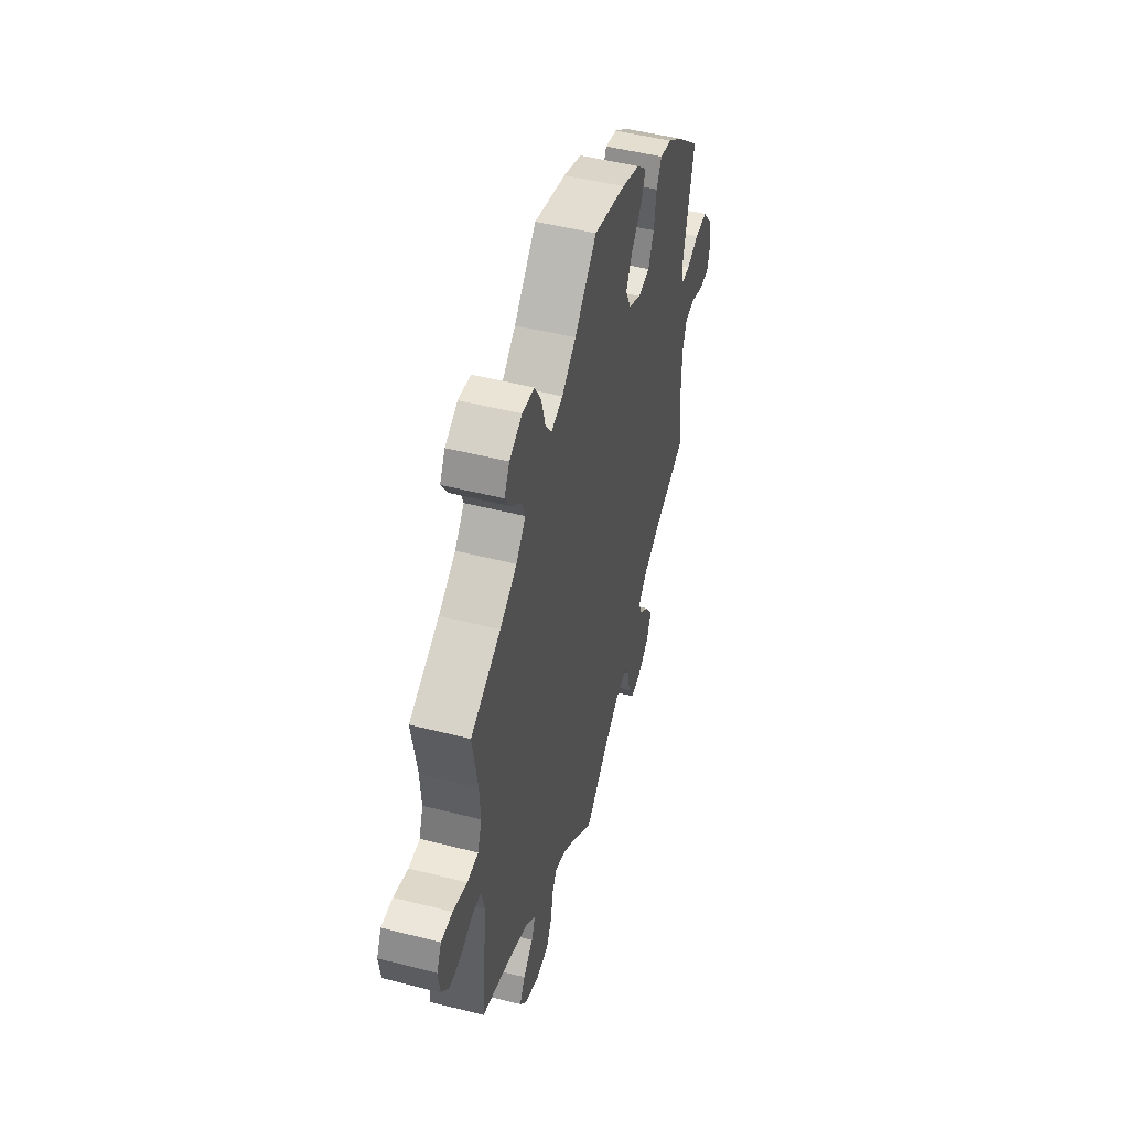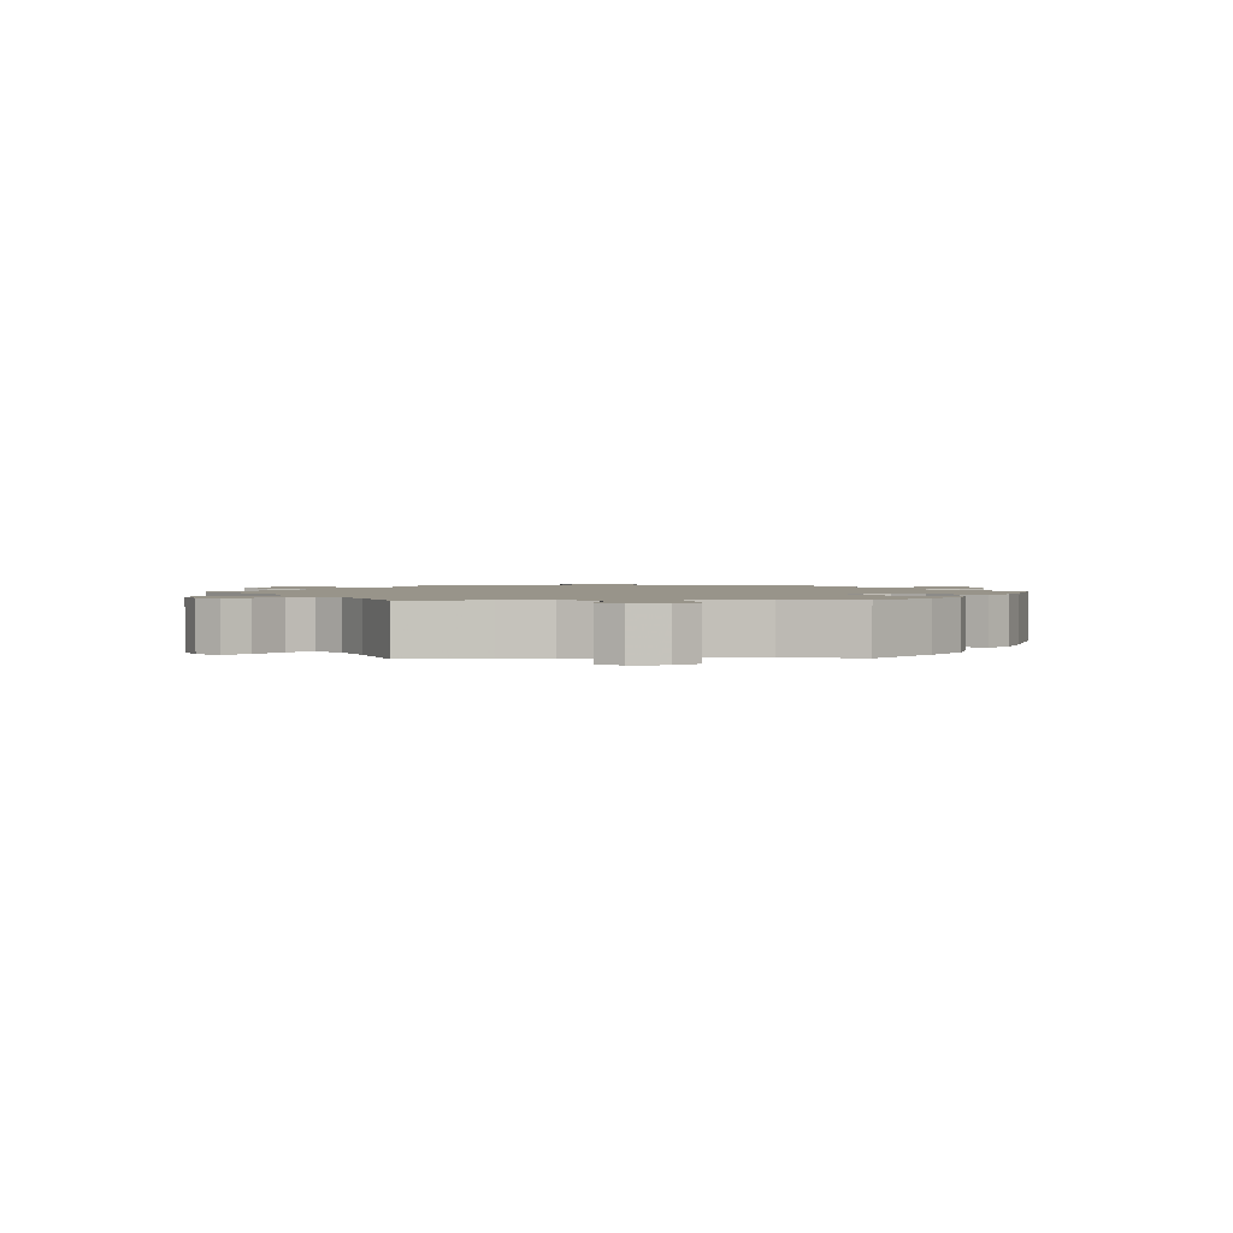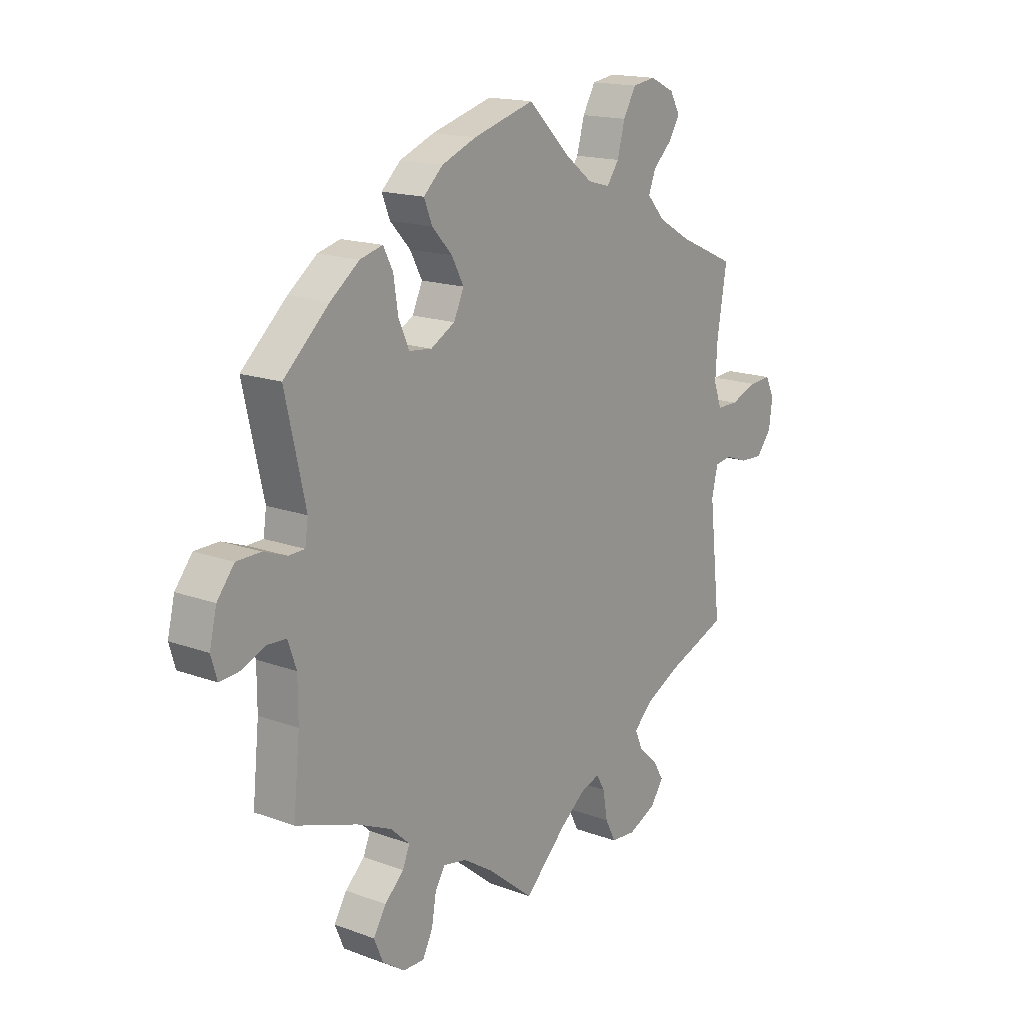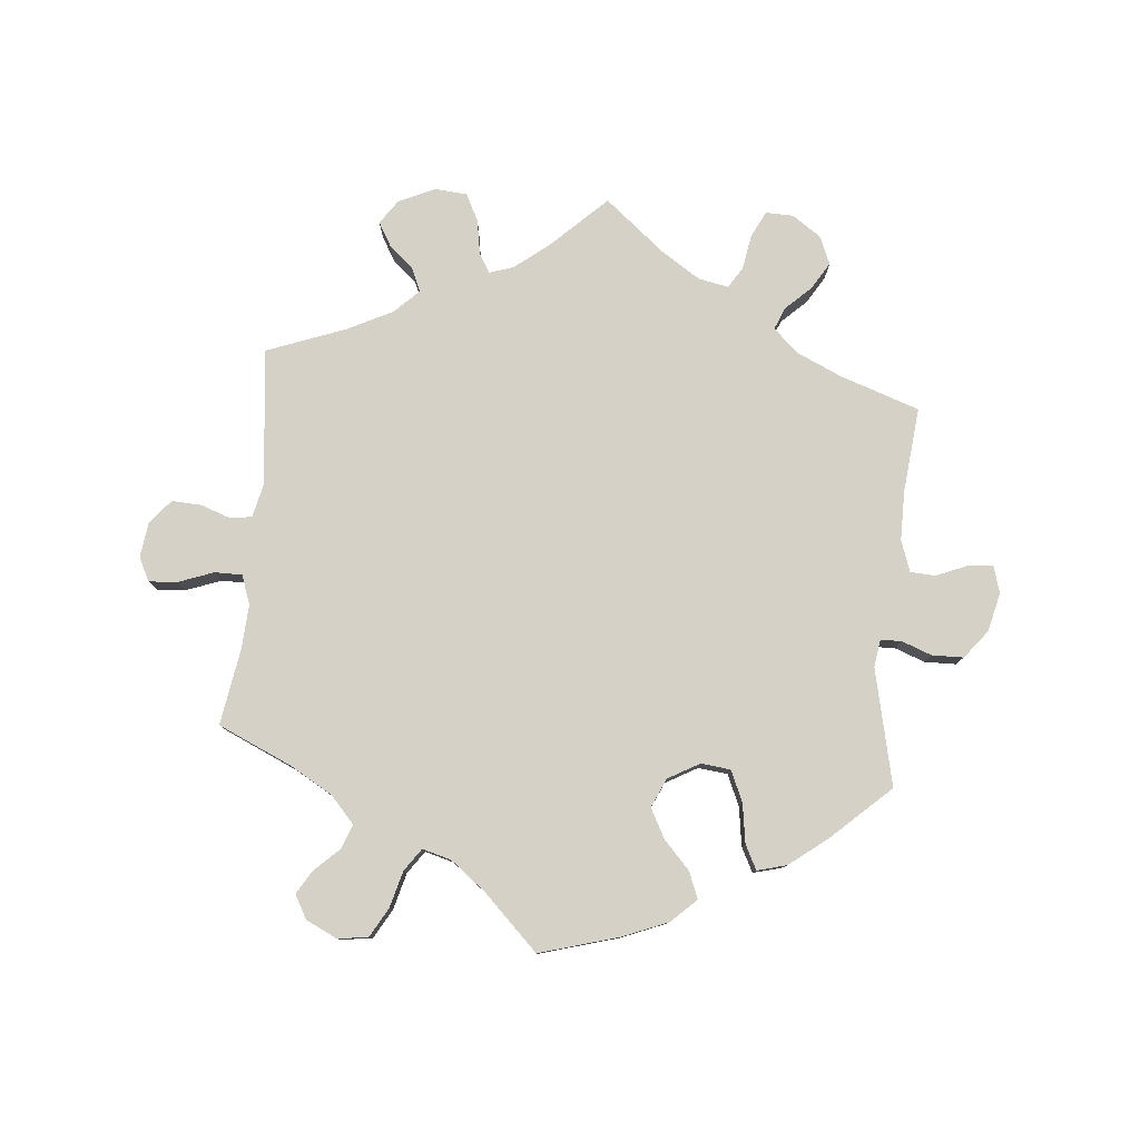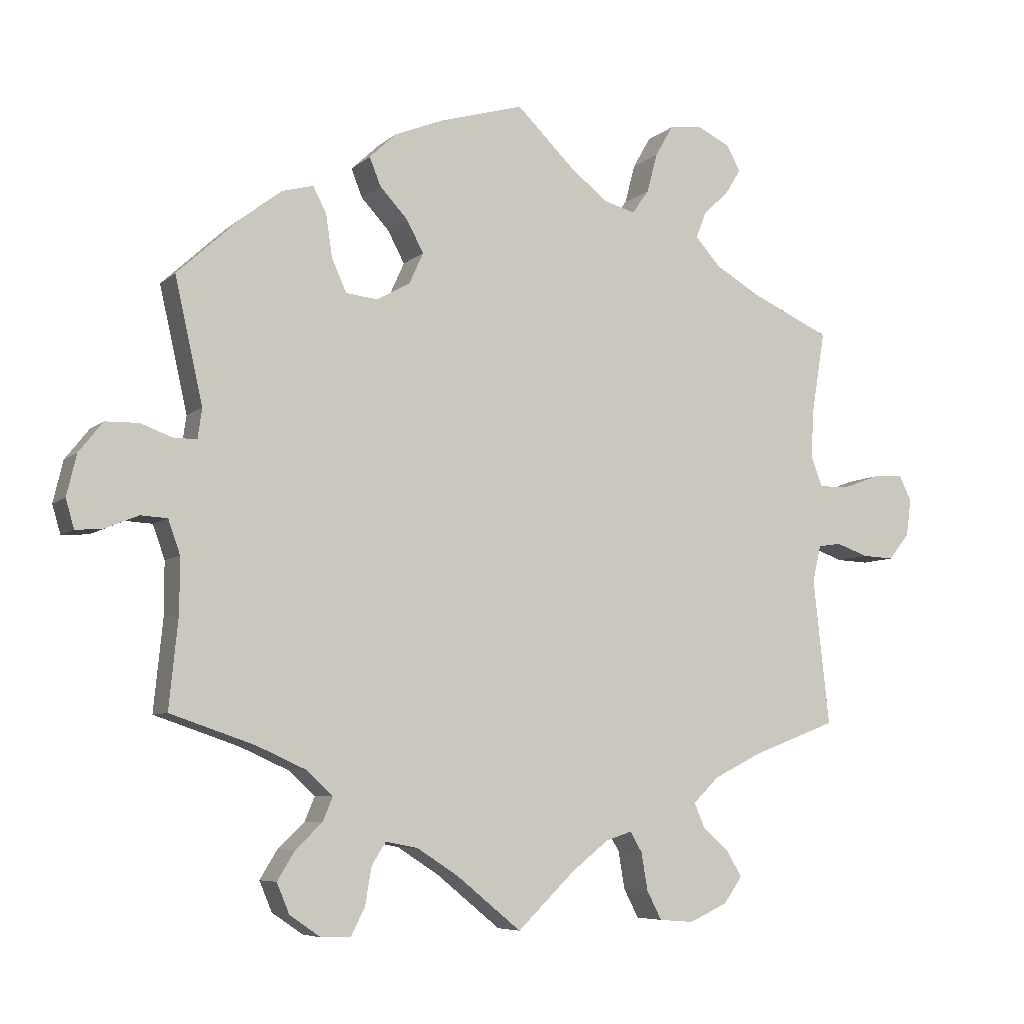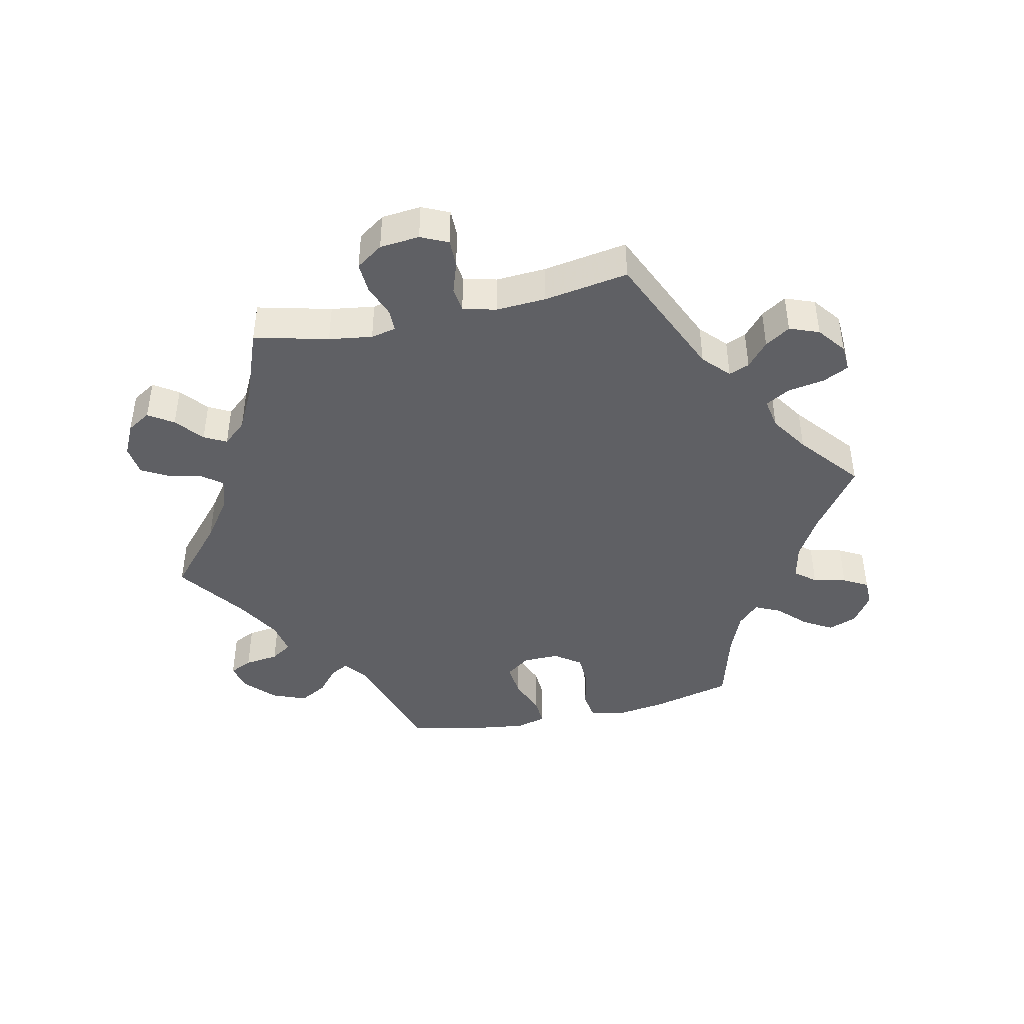
<metadata>
{"format":"obj","ext":"obj","renderer":"f3d","projection":"perspective","resolution":1024,"background":"white","views":[{"elev":49.9,"azim":-74.3,"up":"+Z"},{"elev":1.8,"azim":-31.8,"up":"+Y"},{"elev":16.4,"azim":127.0,"up":"+Z"},{"elev":79.4,"azim":5.3,"up":"+Y"},{"elev":-6.8,"azim":155.2,"up":"+Z"},{"elev":-43.3,"azim":-137.6,"up":"+Y"}]}
</metadata>
<code>
v 0.461 0.07 0.113
v 0.467 0.07 0.071
v 0.499 0.07 0.07
v 0.545 0.07 0.087
v 0.593 0.07 0.086
v 0.627 0.07 0.043
v 0.641 0.07 -0.016
v 0.629 0.07 -0.057
v 0.591 0.07 -0.054
v 0.543 0.07 -0.034
v 0.505 0.07 -0.036
v 0.488 0.07 -0.084
v 0.488 0.07 -0.16
v 0.501 0.07 -0.289
v 0.38 0.07 -0.33
v 0.311 0.07 -0.361
v 0.273 0.07 -0.396
v 0.287 0.07 -0.43
v 0.325 0.07 -0.466
v 0.35 0.07 -0.507
v 0.332 0.07 -0.55
v 0.288 0.07 -0.58
v 0.246 0.07 -0.581
v 0.226 0.07 -0.541
v 0.217 0.07 -0.488
v 0.197 0.07 -0.456
v 0.151 0.07 -0.465
v 0.092 0.07 -0.503
v 0 0.07 -0.578
v -0.083 0.07 -0.498
v -0.135 0.07 -0.457
v -0.172 0.07 -0.445
v -0.189 0.07 -0.474
v -0.198 0.07 -0.527
v -0.219 0.07 -0.568
v -0.268 0.07 -0.572
v -0.323 0.07 -0.547
v -0.349 0.07 -0.51
v -0.328 0.07 -0.474
v -0.29 0.07 -0.44
v -0.275 0.07 -0.405
v -0.312 0.07 -0.369
v -0.38 0.07 -0.335
v -0.501 0.07 -0.289
v -0.478 0.07 -0.081
v -0.49 0.07 -0.029
v -0.523 0.07 -0.024
v -0.569 0.07 -0.04
v -0.614 0.07 -0.042
v -0.644 0.07 -0.005
v -0.651 0.07 0.048
v -0.633 0.07 0.084
v -0.59 0.07 0.081
v -0.536 0.07 0.061
v -0.494 0.07 0.061
v -0.478 0.07 0.105
v -0.482 0.07 0.173
v -0.501 0.07 0.289
v -0.387 0.07 0.34
v -0.323 0.07 0.377
v -0.287 0.07 0.417
v -0.301 0.07 0.454
v -0.338 0.07 0.489
v -0.36 0.07 0.525
v -0.34 0.07 0.561
v -0.292 0.07 0.584
v -0.246 0.07 0.577
v -0.221 0.07 0.533
v -0.206 0.07 0.477
v -0.182 0.07 0.443
v -0.138 0.07 0.455
v -0.085 0.07 0.496
v -0.001 0.07 0.578
v 0.12 0.07 0.543
v 0.189 0.07 0.515
v 0.227 0.07 0.479
v 0.211 0.07 0.439
v 0.171 0.07 0.396
v 0.147 0.07 0.351
v 0.167 0.07 0.307
v 0.215 0.07 0.28
v 0.26 0.07 0.285
v 0.281 0.07 0.332
v 0.29 0.07 0.392
v 0.309 0.07 0.429
v 0.354 0.07 0.417
v 0.411 0.07 0.373
v 0.501 0.07 0.29
v 0.461 0 0.113
v 0.467 0 0.071
v 0.499 0 0.07
v 0.545 0 0.087
v 0.593 0 0.086
v 0.627 0 0.043
v 0.641 0 -0.016
v 0.629 0 -0.057
v 0.591 0 -0.054
v 0.543 0 -0.034
v 0.505 0 -0.036
v 0.488 0 -0.084
v 0.488 0 -0.16
v 0.501 0 -0.289
v 0.38 0 -0.33
v 0.311 0 -0.361
v 0.273 0 -0.396
v 0.287 0 -0.43
v 0.325 0 -0.466
v 0.35 0 -0.507
v 0.332 0 -0.55
v 0.288 0 -0.58
v 0.246 0 -0.581
v 0.226 0 -0.541
v 0.217 0 -0.488
v 0.197 0 -0.456
v 0.151 0 -0.465
v 0.092 0 -0.503
v 0 0 -0.578
v -0.083 0 -0.498
v -0.135 0 -0.457
v -0.172 0 -0.445
v -0.189 0 -0.474
v -0.198 0 -0.527
v -0.219 0 -0.568
v -0.268 0 -0.572
v -0.323 0 -0.547
v -0.349 0 -0.51
v -0.328 0 -0.474
v -0.29 0 -0.44
v -0.275 0 -0.405
v -0.312 0 -0.369
v -0.38 0 -0.335
v -0.501 0 -0.289
v -0.478 0 -0.081
v -0.49 0 -0.029
v -0.523 0 -0.024
v -0.569 0 -0.04
v -0.614 0 -0.042
v -0.644 0 -0.005
v -0.651 0 0.048
v -0.633 0 0.084
v -0.59 0 0.081
v -0.536 0 0.061
v -0.494 0 0.061
v -0.478 0 0.105
v -0.482 0 0.173
v -0.501 0 0.289
v -0.387 0 0.34
v -0.323 0 0.377
v -0.287 0 0.417
v -0.301 0 0.454
v -0.338 0 0.489
v -0.36 0 0.525
v -0.34 0 0.561
v -0.292 0 0.584
v -0.246 0 0.577
v -0.221 0 0.533
v -0.206 0 0.477
v -0.182 0 0.443
v -0.138 0 0.455
v -0.085 0 0.496
v -0.001 0 0.578
v 0.12 0 0.543
v 0.189 0 0.515
v 0.227 0 0.479
v 0.211 0 0.439
v 0.171 0 0.396
v 0.147 0 0.351
v 0.167 0 0.307
v 0.215 0 0.28
v 0.26 0 0.285
v 0.281 0 0.332
v 0.29 0 0.392
v 0.309 0 0.429
v 0.354 0 0.417
v 0.411 0 0.373
v 0.501 0 0.29
f 87 88 1
f 86 87 1 2
f 83 84 85 86
f 82 83 86 2
f 81 82 2
f 80 81 2
f 75 76 77 78
f 75 78 79
f 72 73 74 75
f 71 72 75 79
f 70 71 79 80
f 66 67 68 69
f 66 69 70
f 65 66 70
f 62 63 64 65
f 61 62 65 70
f 60 61 70 80
f 57 58 59
f 56 57 59 60
f 55 56 60 80
f 51 52 53 54
f 51 54 55
f 50 51 55
f 47 48 49 50
f 46 47 50 55
f 45 46 55 80
f 43 44 45 80
f 37 38 39 40
f 37 40 41
f 36 37 41
f 33 34 35 36
f 32 33 36 41
f 31 32 41 42
f 28 29 30
f 27 28 30 31
f 26 27 31 42
f 22 23 24 25
f 22 25 26
f 21 22 26
f 18 19 20 21
f 17 18 21 26
f 16 17 26 42
f 13 14 15
f 12 13 15 16
f 11 12 16 42
f 7 8 9 10
f 7 10 11
f 6 7 11
f 3 4 5 6
f 2 3 6 11
f 42 43 80
f 2 11 42 80
f 89 176 175
f 90 89 175 174
f 174 173 172 171
f 90 174 171 170
f 90 170 169
f 90 169 168
f 166 165 164 163
f 167 166 163
f 163 162 161 160
f 167 163 160 159
f 168 167 159 158
f 157 156 155 154
f 158 157 154
f 158 154 153
f 153 152 151 150
f 158 153 150 149
f 168 158 149 148
f 147 146 145
f 148 147 145 144
f 168 148 144 143
f 142 141 140 139
f 143 142 139
f 143 139 138
f 138 137 136 135
f 143 138 135 134
f 168 143 134 133
f 168 133 132 131
f 128 127 126 125
f 129 128 125
f 129 125 124
f 124 123 122 121
f 129 124 121 120
f 130 129 120 119
f 118 117 116
f 119 118 116 115
f 130 119 115 114
f 113 112 111 110
f 114 113 110
f 114 110 109
f 109 108 107 106
f 114 109 106 105
f 130 114 105 104
f 103 102 101
f 104 103 101 100
f 130 104 100 99
f 98 97 96 95
f 99 98 95
f 99 95 94
f 94 93 92 91
f 99 94 91 90
f 168 131 130
f 168 130 99 90
f 1 89 90 2
f 2 90 91 3
f 3 91 92 4
f 4 92 93 5
f 5 93 94 6
f 6 94 95 7
f 7 95 96 8
f 8 96 97 9
f 9 97 98 10
f 10 98 99 11
f 11 99 100 12
f 12 100 101 13
f 13 101 102 14
f 14 102 103 15
f 15 103 104 16
f 16 104 105 17
f 17 105 106 18
f 18 106 107 19
f 19 107 108 20
f 20 108 109 21
f 21 109 110 22
f 22 110 111 23
f 23 111 112 24
f 24 112 113 25
f 25 113 114 26
f 26 114 115 27
f 27 115 116 28
f 28 116 117 29
f 29 117 118 30
f 30 118 119 31
f 31 119 120 32
f 32 120 121 33
f 33 121 122 34
f 34 122 123 35
f 35 123 124 36
f 36 124 125 37
f 37 125 126 38
f 38 126 127 39
f 39 127 128 40
f 40 128 129 41
f 41 129 130 42
f 42 130 131 43
f 43 131 132 44
f 44 132 133 45
f 45 133 134 46
f 46 134 135 47
f 47 135 136 48
f 48 136 137 49
f 49 137 138 50
f 50 138 139 51
f 51 139 140 52
f 52 140 141 53
f 53 141 142 54
f 54 142 143 55
f 55 143 144 56
f 56 144 145 57
f 57 145 146 58
f 58 146 147 59
f 59 147 148 60
f 60 148 149 61
f 61 149 150 62
f 62 150 151 63
f 63 151 152 64
f 64 152 153 65
f 65 153 154 66
f 66 154 155 67
f 67 155 156 68
f 68 156 157 69
f 69 157 158 70
f 70 158 159 71
f 71 159 160 72
f 72 160 161 73
f 73 161 162 74
f 74 162 163 75
f 75 163 164 76
f 76 164 165 77
f 77 165 166 78
f 78 166 167 79
f 79 167 168 80
f 80 168 169 81
f 81 169 170 82
f 82 170 171 83
f 83 171 172 84
f 84 172 173 85
f 85 173 174 86
f 86 174 175 87
f 87 175 176 88
f 88 176 89 1

</code>
